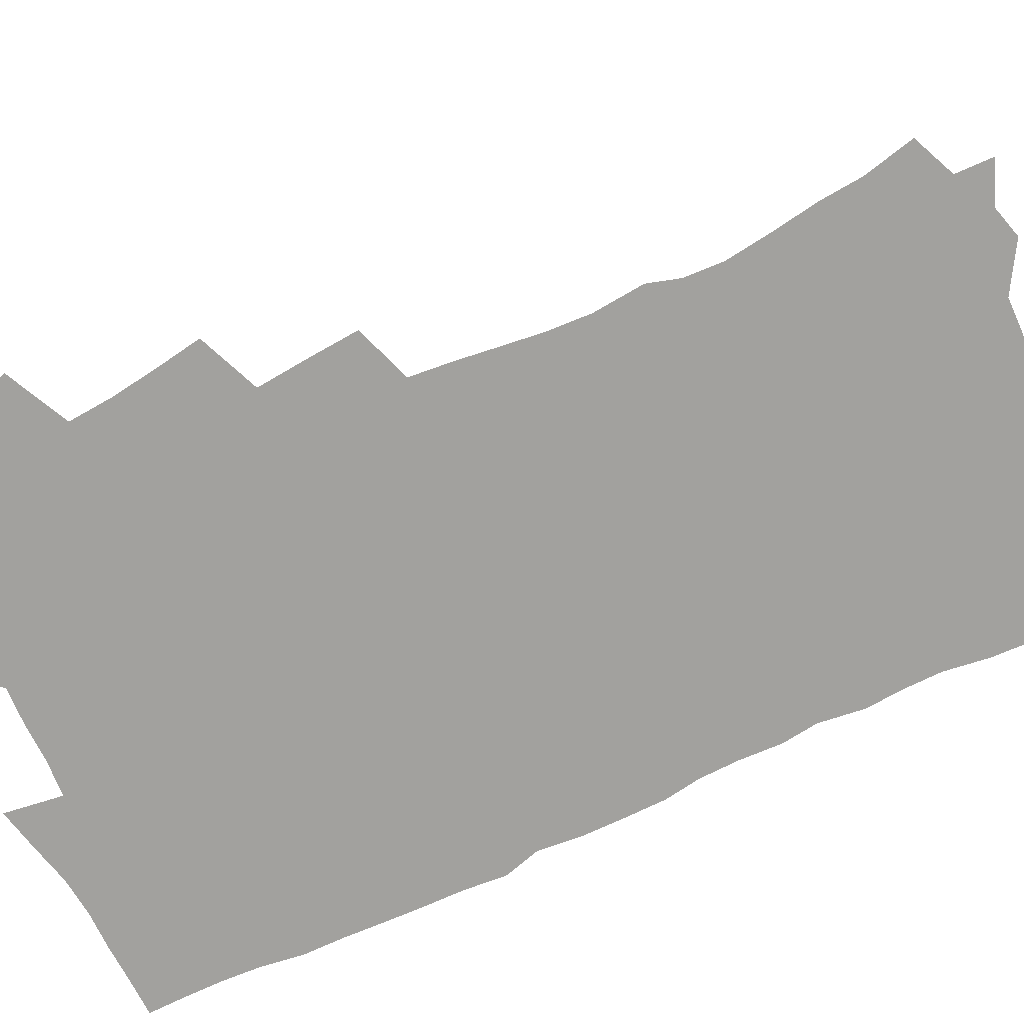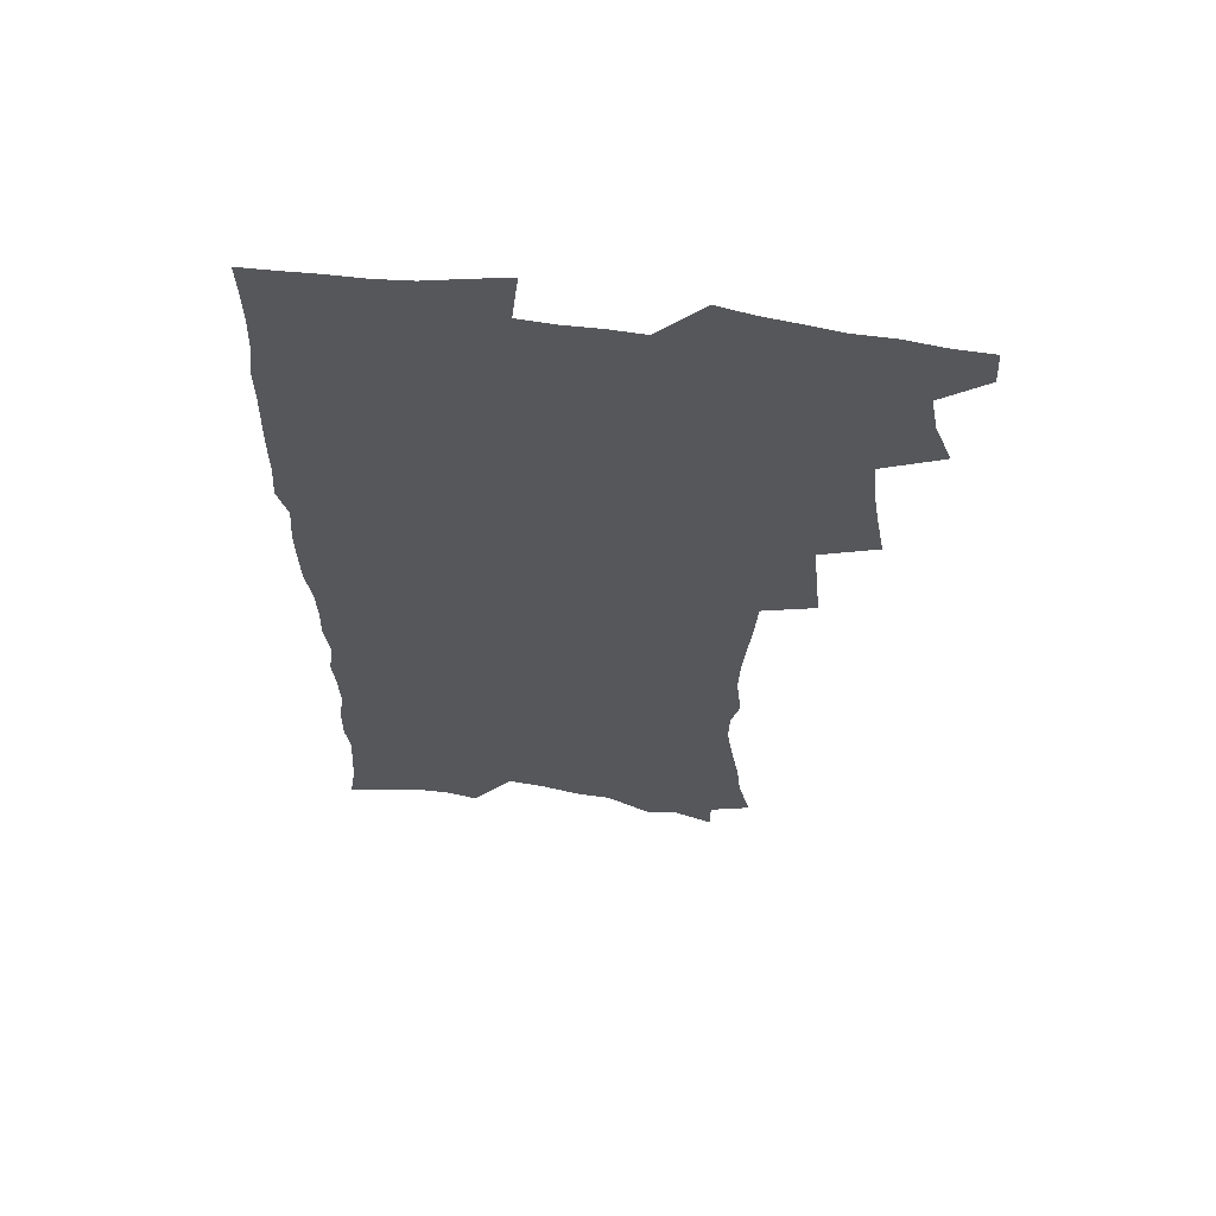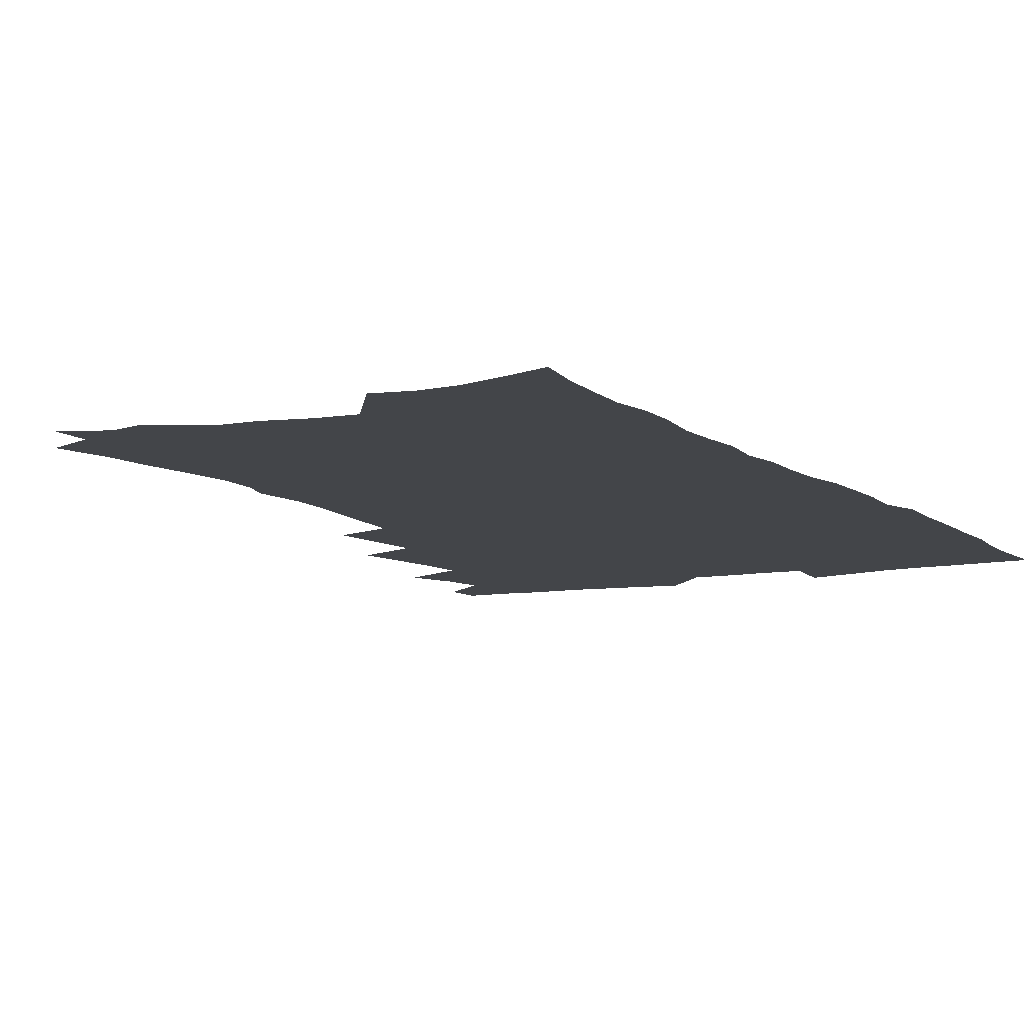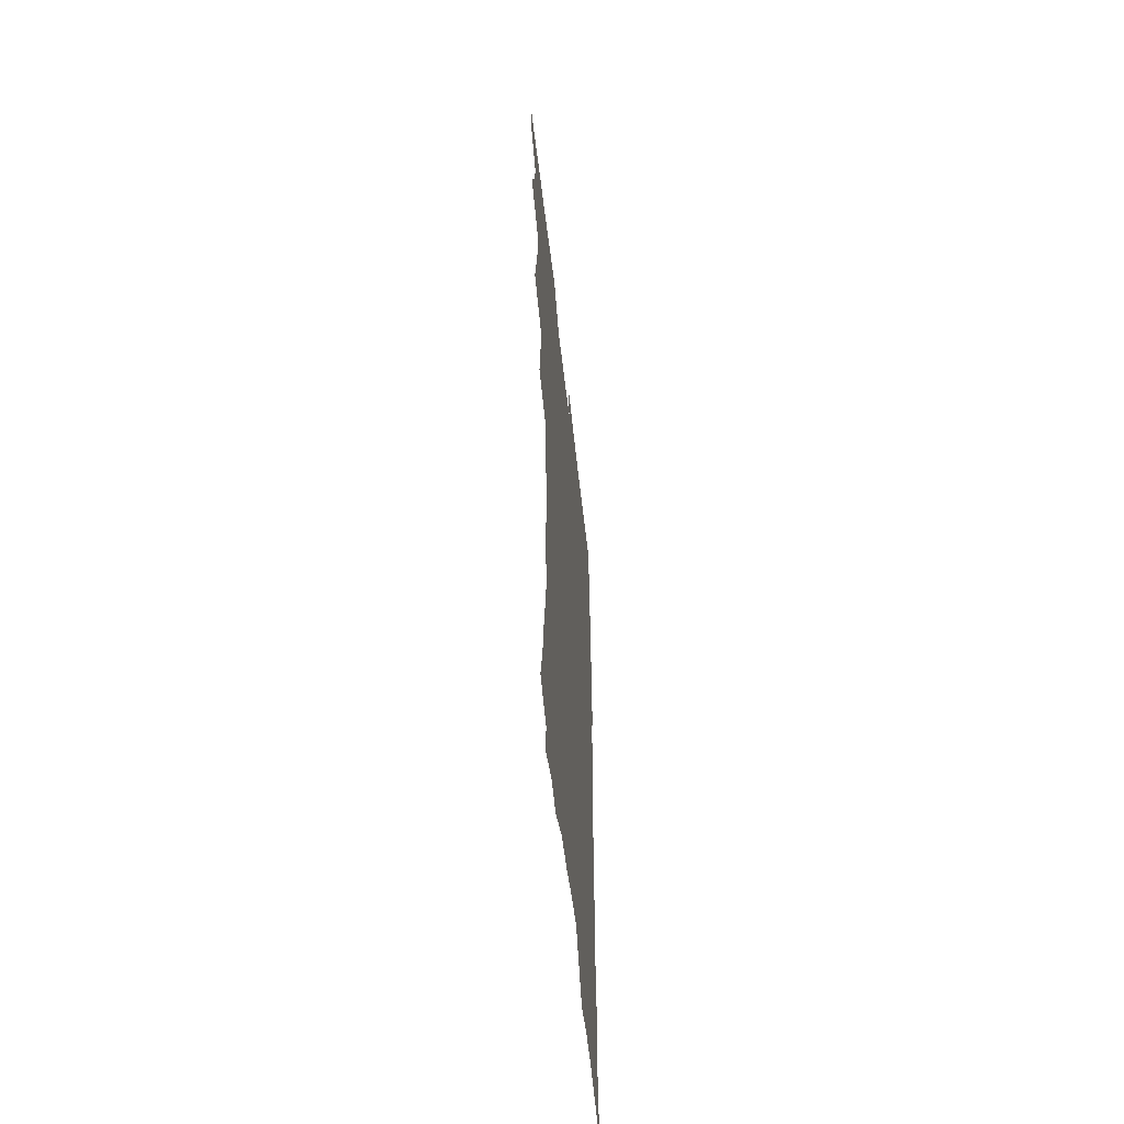
<metadata>
{"format":"obj","ext":"obj","renderer":"f3d","projection":"perspective","resolution":1024,"background":"white","views":[{"elev":-72.1,"azim":-65.7,"up":"+Z"},{"elev":62.0,"azim":-172.1,"up":"+Y"},{"elev":-8.8,"azim":27.5,"up":"+Z"},{"elev":-58.3,"azim":-83.4,"up":"+Y"}]}
</metadata>
<code>
v 463.3 551.9 0
v 464.2 566.6 0
v 471.7 504 0
v 478.5 521.2 0
v 481.5 537.1 0
v 481.9 551.8 0
v 480.3 567 0
v 487.9 439.2 0
v 491.2 457.6 0
v 494 475.3 0
v 495.6 492 0
v 499.4 508.6 0
v 498.5 523 0
v 498.1 537.7 0
v 497.3 552.4 0
v 495.1 569 0
v 507 389.9 0
v 508.9 409.6 0
v 511 429.3 0
v 512.1 446.5 0
v 512.3 462.5 0
v 509.7 476.8 0
v 513.9 494.4 0
v 515.2 509.7 0
v 514.6 523.7 0
v 513.6 538.5 0
v 512.2 553.7 0
v 510.9 568.9 0
v 523.3 197.8 0
v 528.2 217.6 0
v 529.8 233.9 0
v 533 252 0
v 535.6 270 0
v 535.1 284.8 0
v 531.7 297.1 0
v 533.8 316.7 0
v 533.2 333.2 0
v 531.6 349.1 0
v 529.8 365.2 0
v 528.5 381.9 0
v 527.5 398.9 0
v 527.7 416.3 0
v 527.5 432.5 0
v 529 449.6 0
v 530.2 466 0
v 529.9 480.8 0
v 529.1 495.4 0
v 529.2 510 0
v 529.2 524.4 0
v 529 539 0
v 527 555 0
v 525.3 570.9 0
v 539.8 176.1 0
v 539.7 190.4 0
v 541.4 207 0
v 547.7 229.3 0
v 549.8 246.9 0
v 551.2 263.8 0
v 550.4 278.1 0
v 550.5 294.1 0
v 548.9 308.3 0
v 550.3 327.3 0
v 548.3 341.2 0
v 547.5 357.3 0
v 546.7 373.2 0
v 544.9 388.1 0
v 544.4 404.3 0
v 545.8 422.1 0
v 545.4 437.2 0
v 544.6 451.7 0
v 545 467 0
v 545.6 482.1 0
v 545.8 496.6 0
v 545.8 510.8 0
v 545.6 524.9 0
v 543.9 540.1 0
v 541.8 556.4 0
v 539.8 572.7 0
v 555.5 182.2 0
v 559.2 200.9 0
v 562.4 220.7 0
v 563.6 237.2 0
v 565.8 255.7 0
v 566 271.2 0
v 565.4 285.7 0
v 564.6 300.5 0
v 563.7 315.4 0
v 564.4 333.3 0
v 563.3 347.9 0
v 562.7 363.4 0
v 560.9 377.3 0
v 560 392.3 0
v 559.4 407.5 0
v 560.5 424.4 0
v 560.4 439.3 0
v 559.8 453.6 0
v 560.6 468.9 0
v 560.9 483.3 0
v 561 497.4 0
v 561.4 511.2 0
v 561.3 524.7 0
v 559.5 539.6 0
v 556.9 556.9 0
v 554 575.8 0
v 567.7 178.7 0
v 575.6 209.2 0
v 577.7 227.6 0
v 578.1 243.1 0
v 578.8 259.5 0
v 578.6 274.3 0
v 578.3 289.6 0
v 577.5 304 0
v 577.6 320.7 0
v 577.3 336.3 0
v 577 352 0
v 576.5 366.9 0
v 575.8 381.6 0
v 575.6 397 0
v 575.3 411.9 0
v 574.5 425.8 0
v 574.5 440.5 0
v 574.3 454.9 0
v 575.3 470.3 0
v 574.8 483.8 0
v 575.4 498.1 0
v 575.7 511.7 0
v 575.1 525.3 0
v 574 539.8 0
v 572.5 555.7 0
v 585.5 189.1 0
v 590.1 214.5 0
v 591.9 233.5 0
v 591.5 246.9 0
v 591.6 262.4 0
v 591.5 277.9 0
v 590.8 291.8 0
v 590.5 307.3 0
v 590.3 322.9 0
v 589.9 338 0
v 589.9 354.7 0
v 589.6 368.1 0
v 589.6 384.3 0
v 589.3 399 0
v 589 413.4 0
v 589.4 428.5 0
v 588.4 441.8 0
v 589.1 457 0
v 589.2 471 0
v 589.1 484.6 0
v 589.1 498.4 0
v 589.3 512 0
v 588.9 525.9 0
v 588.2 540.7 0
v 587 556.1 0
v 600.1 189.2 0
v 603.3 215.7 0
v 603.9 232.8 0
v 603.8 247.1 0
v 604 263.8 0
v 603.9 279.8 0
v 603.7 294.9 0
v 603.5 310.4 0
v 603.3 326 0
v 602.8 340.1 0
v 602.6 353.5 0
v 602.5 369.7 0
v 602.6 385.1 0
v 602.6 400.2 0
v 602.5 414 0
v 602.6 429.6 0
v 602.3 442.9 0
v 602.9 458 0
v 602.8 471.4 0
v 602.7 484.8 0
v 602.7 498.2 0
v 603.2 512.1 0
v 603.1 526 0
v 602.9 540.1 0
v 602.1 555.5 0
v 615.4 192.7 0
v 616.3 214.6 0
v 616.5 234 0
v 616.5 249.3 0
v 616.3 264.5 0
v 616.3 281.2 0
v 616 295.2 0
v 615.9 310.7 0
v 615.7 325.8 0
v 615.5 341 0
v 615.3 355.2 0
v 615.3 370.8 0
v 615.9 384 0
v 615.7 399.5 0
v 615.8 413.7 0
v 615.8 429.4 0
v 615.9 443.7 0
v 616.1 457.9 0
v 616.4 471.5 0
v 616.8 485.2 0
v 617.3 498.7 0
v 617 512.3 0
v 617.1 525.9 0
v 617.2 539.7 0
v 616.5 556.2 0
v 613.8 578.5 0
v 630.1 193.6 0
v 629.4 215.6 0
v 629.1 233.1 0
v 628.8 250.1 0
v 628.7 264.7 0
v 628.5 281.4 0
v 628.4 295.9 0
v 628.2 311.4 0
v 628.2 325.9 0
v 628.2 341.7 0
v 628.1 356.4 0
v 628.6 368.8 0
v 628.7 385.9 0
v 628.7 400.4 0
v 629.1 413.8 0
v 629.1 429 0
v 629.3 443.3 0
v 629.3 457.8 0
v 629.8 471 0
v 630.7 484.1 0
v 630.7 498.9 0
v 630.9 512.2 0
v 631.2 525.6 0
v 631.3 539.9 0
v 631.5 554.4 0
v 629.6 574.8 0
v 646.7 169.2 0
v 643.8 194.2 0
v 642.7 213.6 0
v 641.9 231.6 0
v 641.7 247.6 0
v 640.9 265.6 0
v 640.7 281 0
v 640.7 295.5 0
v 641.3 308.6 0
v 640.4 327.5 0
v 640.9 340.4 0
v 640.7 356.1 0
v 641.2 369.9 0
v 641.7 384.3 0
v 641.6 398.9 0
v 642.8 411.9 0
v 642.3 428.6 0
v 642.9 442.1 0
v 643.1 456.3 0
v 643.6 470.1 0
v 644.2 483.9 0
v 644.4 498.2 0
v 645 511.8 0
v 645.2 525.6 0
v 645.5 539.8 0
v 645.8 554.2 0
v 645.9 570.5 0
v 660.2 171.8 0
v 658 191.4 0
v 656.2 211.2 0
v 654.8 229.7 0
v 654.5 245.6 0
v 653.6 263 0
v 653.7 278 0
v 652.9 294.5 0
v 653.9 307.6 0
v 653.3 324.3 0
v 653.4 339.3 0
v 653.7 353.9 0
v 654.7 367.3 0
v 654.8 382.6 0
v 656.5 395.7 0
v 655.9 412.3 0
v 656 426.8 0
v 656.7 440.7 0
v 657.2 454.7 0
v 657.3 469 0
v 658.1 482.6 0
v 657.5 498.6 0
v 658.7 511.4 0
v 659.4 525.2 0
v 659.8 539.3 0
v 660.4 554.1 0
v 661.1 568.7 0
v 673.9 170.8 0
v 672 188.8 0
v 670.7 206.5 0
v 669.3 224.4 0
v 668 242 0
v 668.6 256.7 0
v 667.3 273.9 0
v 667.2 289.4 0
v 667.3 304.4 0
v 666.8 320.5 0
v 668.9 333.1 0
v 667.6 350.4 0
v 667.6 365.5 0
v 668.7 379.4 0
v 670.2 393.3 0
v 670.2 409 0
v 671.4 423 0
v 671.1 438.4 0
v 671.1 453.2 0
v 671.8 467.4 0
v 672.2 481.8 0
v 671.8 496.6 0
v 673.9 510.2 0
v 673.4 525 0
v 673.8 538.5 0
v 675.1 553.4 0
v 675.8 568.4 0
v 689.1 166.2 0
v 687.8 182.8 0
v 684.9 202.7 0
v 683.6 219.8 0
v 683.6 235.2 0
v 682.5 251.9 0
v 682.4 267.5 0
v 682.8 282.4 0
v 681.8 299 0
v 680.8 315.6 0
v 682.2 329.6 0
v 683.1 344.2 0
v 682.8 360 0
v 685.7 373.2 0
v 684.6 390 0
v 686.1 404.3 0
v 686.3 419.8 0
v 685.7 435.8 0
v 685.7 450.7 0
v 687.3 464.7 0
v 688 479.3 0
v 689.4 493.8 0
v 688.2 509.6 0
v 688.9 523.9 0
v 689.4 538.3 0
v 689.5 552.6 0
v 690.5 567.4 0
v 705 160.5 0
v 702.2 179.3 0
v 701.2 195.6 0
v 700.5 211.5 0
v 702.4 224.7 0
v 702.2 240.3 0
v 700.1 257.9 0
v 700.6 272.6 0
v 701.9 286.9 0
v 700.1 304.6 0
v 702.1 318.5 0
v 701.7 334.8 0
v 702.4 350.1 0
v 704.9 364.2 0
v 705.4 380 0
v 705.6 396 0
v 704.4 413.3 0
v 708.6 427.1 0
v 707.5 443.5 0
v 707.6 459.1 0
v 707.3 474.8 0
v 706.9 490.5 0
v 707.1 505.9 0
v 705 522.5 0
v 704.5 537.7 0
v 704.7 552.3 0
v 705.2 566.7 0
v 706 586 0
f 5 6 1
f 1 6 2
f 6 7 2
f 11 12 3
f 3 12 4
f 12 13 4
f 4 13 5
f 13 14 5
f 5 14 6
f 14 15 6
f 6 15 7
f 15 16 7
f 19 20 8
f 8 20 9
f 20 21 9
f 9 21 10
f 21 22 10
f 10 22 11
f 22 23 11
f 11 23 12
f 23 24 12
f 12 24 13
f 24 25 13
f 13 25 14
f 25 26 14
f 14 26 15
f 26 27 15
f 15 27 16
f 27 28 16
f 40 41 17
f 17 41 18
f 41 42 18
f 18 42 19
f 42 43 19
f 19 43 20
f 43 44 20
f 20 44 21
f 44 45 21
f 21 45 22
f 45 46 22
f 22 46 23
f 46 47 23
f 23 47 24
f 47 48 24
f 24 48 25
f 48 49 25
f 25 49 26
f 49 50 26
f 26 50 27
f 50 51 27
f 27 51 28
f 51 52 28
f 54 55 29
f 29 55 30
f 55 56 30
f 30 56 31
f 56 57 31
f 31 57 32
f 57 58 32
f 32 58 33
f 58 59 33
f 33 59 34
f 59 60 34
f 34 60 35
f 60 61 35
f 35 61 36
f 61 62 36
f 36 62 37
f 62 63 37
f 37 63 38
f 63 64 38
f 38 64 39
f 64 65 39
f 39 65 40
f 65 66 40
f 40 66 41
f 66 67 41
f 41 67 42
f 67 68 42
f 42 68 43
f 68 69 43
f 43 69 44
f 69 70 44
f 44 70 45
f 70 71 45
f 45 71 46
f 71 72 46
f 46 72 47
f 72 73 47
f 47 73 48
f 73 74 48
f 48 74 49
f 74 75 49
f 49 75 50
f 75 76 50
f 50 76 51
f 76 77 51
f 51 77 52
f 77 78 52
f 53 79 54
f 79 80 54
f 54 80 55
f 80 81 55
f 55 81 56
f 81 82 56
f 56 82 57
f 82 83 57
f 57 83 58
f 83 84 58
f 58 84 59
f 84 85 59
f 59 85 60
f 85 86 60
f 60 86 61
f 86 87 61
f 61 87 62
f 87 88 62
f 62 88 63
f 88 89 63
f 63 89 64
f 89 90 64
f 64 90 65
f 90 91 65
f 65 91 66
f 91 92 66
f 66 92 67
f 92 93 67
f 67 93 68
f 93 94 68
f 68 94 69
f 94 95 69
f 69 95 70
f 95 96 70
f 70 96 71
f 96 97 71
f 71 97 72
f 97 98 72
f 72 98 73
f 98 99 73
f 73 99 74
f 99 100 74
f 74 100 75
f 100 101 75
f 75 101 76
f 101 102 76
f 76 102 77
f 102 103 77
f 77 103 78
f 103 104 78
f 79 105 80
f 105 106 80
f 80 106 81
f 106 107 81
f 81 107 82
f 107 108 82
f 82 108 83
f 108 109 83
f 83 109 84
f 109 110 84
f 84 110 85
f 110 111 85
f 85 111 86
f 111 112 86
f 86 112 87
f 112 113 87
f 87 113 88
f 113 114 88
f 88 114 89
f 114 115 89
f 89 115 90
f 115 116 90
f 90 116 91
f 116 117 91
f 91 117 92
f 117 118 92
f 92 118 93
f 118 119 93
f 93 119 94
f 119 120 94
f 94 120 95
f 120 121 95
f 95 121 96
f 121 122 96
f 96 122 97
f 122 123 97
f 97 123 98
f 123 124 98
f 98 124 99
f 124 125 99
f 99 125 100
f 125 126 100
f 100 126 101
f 126 127 101
f 101 127 102
f 127 128 102
f 102 128 103
f 128 129 103
f 103 129 104
f 105 130 106
f 130 131 106
f 106 131 107
f 131 132 107
f 107 132 108
f 132 133 108
f 108 133 109
f 133 134 109
f 109 134 110
f 134 135 110
f 110 135 111
f 135 136 111
f 111 136 112
f 136 137 112
f 112 137 113
f 137 138 113
f 113 138 114
f 138 139 114
f 114 139 115
f 139 140 115
f 115 140 116
f 140 141 116
f 116 141 117
f 141 142 117
f 117 142 118
f 142 143 118
f 118 143 119
f 143 144 119
f 119 144 120
f 144 145 120
f 120 145 121
f 145 146 121
f 121 146 122
f 146 147 122
f 122 147 123
f 147 148 123
f 123 148 124
f 148 149 124
f 124 149 125
f 149 150 125
f 125 150 126
f 150 151 126
f 126 151 127
f 151 152 127
f 127 152 128
f 152 153 128
f 128 153 129
f 153 154 129
f 130 155 131
f 155 156 131
f 131 156 132
f 156 157 132
f 132 157 133
f 157 158 133
f 133 158 134
f 158 159 134
f 134 159 135
f 159 160 135
f 135 160 136
f 160 161 136
f 136 161 137
f 161 162 137
f 137 162 138
f 162 163 138
f 138 163 139
f 163 164 139
f 139 164 140
f 164 165 140
f 140 165 141
f 165 166 141
f 141 166 142
f 166 167 142
f 142 167 143
f 167 168 143
f 143 168 144
f 168 169 144
f 144 169 145
f 169 170 145
f 145 170 146
f 170 171 146
f 146 171 147
f 171 172 147
f 147 172 148
f 172 173 148
f 148 173 149
f 173 174 149
f 149 174 150
f 174 175 150
f 150 175 151
f 175 176 151
f 151 176 152
f 176 177 152
f 152 177 153
f 177 178 153
f 153 178 154
f 178 179 154
f 155 180 156
f 180 181 156
f 156 181 157
f 181 182 157
f 157 182 158
f 182 183 158
f 158 183 159
f 183 184 159
f 159 184 160
f 184 185 160
f 160 185 161
f 185 186 161
f 161 186 162
f 186 187 162
f 162 187 163
f 187 188 163
f 163 188 164
f 188 189 164
f 164 189 165
f 189 190 165
f 165 190 166
f 190 191 166
f 166 191 167
f 191 192 167
f 167 192 168
f 192 193 168
f 168 193 169
f 193 194 169
f 169 194 170
f 194 195 170
f 170 195 171
f 195 196 171
f 171 196 172
f 196 197 172
f 172 197 173
f 197 198 173
f 173 198 174
f 198 199 174
f 174 199 175
f 199 200 175
f 175 200 176
f 200 201 176
f 176 201 177
f 201 202 177
f 177 202 178
f 202 203 178
f 178 203 179
f 203 204 179
f 180 206 181
f 206 207 181
f 181 207 182
f 207 208 182
f 182 208 183
f 208 209 183
f 183 209 184
f 209 210 184
f 184 210 185
f 210 211 185
f 185 211 186
f 211 212 186
f 186 212 187
f 212 213 187
f 187 213 188
f 213 214 188
f 188 214 189
f 214 215 189
f 189 215 190
f 215 216 190
f 190 216 191
f 216 217 191
f 191 217 192
f 217 218 192
f 192 218 193
f 218 219 193
f 193 219 194
f 219 220 194
f 194 220 195
f 220 221 195
f 195 221 196
f 221 222 196
f 196 222 197
f 222 223 197
f 197 223 198
f 223 224 198
f 198 224 199
f 224 225 199
f 199 225 200
f 225 226 200
f 200 226 201
f 226 227 201
f 201 227 202
f 227 228 202
f 202 228 203
f 228 229 203
f 203 229 204
f 229 230 204
f 204 230 205
f 230 231 205
f 232 233 206
f 206 233 207
f 233 234 207
f 207 234 208
f 234 235 208
f 208 235 209
f 235 236 209
f 209 236 210
f 236 237 210
f 210 237 211
f 237 238 211
f 211 238 212
f 238 239 212
f 212 239 213
f 239 240 213
f 213 240 214
f 240 241 214
f 214 241 215
f 241 242 215
f 215 242 216
f 242 243 216
f 216 243 217
f 243 244 217
f 217 244 218
f 244 245 218
f 218 245 219
f 245 246 219
f 219 246 220
f 246 247 220
f 220 247 221
f 247 248 221
f 221 248 222
f 248 249 222
f 222 249 223
f 249 250 223
f 223 250 224
f 250 251 224
f 224 251 225
f 251 252 225
f 225 252 226
f 252 253 226
f 226 253 227
f 253 254 227
f 227 254 228
f 254 255 228
f 228 255 229
f 255 256 229
f 229 256 230
f 256 257 230
f 230 257 231
f 257 258 231
f 232 259 233
f 259 260 233
f 233 260 234
f 260 261 234
f 234 261 235
f 261 262 235
f 235 262 236
f 262 263 236
f 236 263 237
f 263 264 237
f 237 264 238
f 264 265 238
f 238 265 239
f 265 266 239
f 239 266 240
f 266 267 240
f 240 267 241
f 267 268 241
f 241 268 242
f 268 269 242
f 242 269 243
f 269 270 243
f 243 270 244
f 270 271 244
f 244 271 245
f 271 272 245
f 245 272 246
f 272 273 246
f 246 273 247
f 273 274 247
f 247 274 248
f 274 275 248
f 248 275 249
f 275 276 249
f 249 276 250
f 276 277 250
f 250 277 251
f 277 278 251
f 251 278 252
f 278 279 252
f 252 279 253
f 279 280 253
f 253 280 254
f 280 281 254
f 254 281 255
f 281 282 255
f 255 282 256
f 282 283 256
f 256 283 257
f 283 284 257
f 257 284 258
f 284 285 258
f 259 286 260
f 286 287 260
f 260 287 261
f 287 288 261
f 261 288 262
f 288 289 262
f 262 289 263
f 289 290 263
f 263 290 264
f 290 291 264
f 264 291 265
f 291 292 265
f 265 292 266
f 292 293 266
f 266 293 267
f 293 294 267
f 267 294 268
f 294 295 268
f 268 295 269
f 295 296 269
f 269 296 270
f 296 297 270
f 270 297 271
f 297 298 271
f 271 298 272
f 298 299 272
f 272 299 273
f 299 300 273
f 273 300 274
f 300 301 274
f 274 301 275
f 301 302 275
f 275 302 276
f 302 303 276
f 276 303 277
f 303 304 277
f 277 304 278
f 304 305 278
f 278 305 279
f 305 306 279
f 279 306 280
f 306 307 280
f 280 307 281
f 307 308 281
f 281 308 282
f 308 309 282
f 282 309 283
f 309 310 283
f 283 310 284
f 310 311 284
f 284 311 285
f 311 312 285
f 286 313 287
f 313 314 287
f 287 314 288
f 314 315 288
f 288 315 289
f 315 316 289
f 289 316 290
f 316 317 290
f 290 317 291
f 317 318 291
f 291 318 292
f 318 319 292
f 292 319 293
f 319 320 293
f 293 320 294
f 320 321 294
f 294 321 295
f 321 322 295
f 295 322 296
f 322 323 296
f 296 323 297
f 323 324 297
f 297 324 298
f 324 325 298
f 298 325 299
f 325 326 299
f 299 326 300
f 326 327 300
f 300 327 301
f 327 328 301
f 301 328 302
f 328 329 302
f 302 329 303
f 329 330 303
f 303 330 304
f 330 331 304
f 304 331 305
f 331 332 305
f 305 332 306
f 332 333 306
f 306 333 307
f 333 334 307
f 307 334 308
f 334 335 308
f 308 335 309
f 335 336 309
f 309 336 310
f 336 337 310
f 310 337 311
f 337 338 311
f 311 338 312
f 338 339 312
f 313 340 314
f 340 341 314
f 314 341 315
f 341 342 315
f 315 342 316
f 342 343 316
f 316 343 317
f 343 344 317
f 317 344 318
f 344 345 318
f 318 345 319
f 345 346 319
f 319 346 320
f 346 347 320
f 320 347 321
f 347 348 321
f 321 348 322
f 348 349 322
f 322 349 323
f 349 350 323
f 323 350 324
f 350 351 324
f 324 351 325
f 351 352 325
f 325 352 326
f 352 353 326
f 326 353 327
f 353 354 327
f 327 354 328
f 354 355 328
f 328 355 329
f 355 356 329
f 329 356 330
f 356 357 330
f 330 357 331
f 357 358 331
f 331 358 332
f 358 359 332
f 332 359 333
f 359 360 333
f 333 360 334
f 360 361 334
f 334 361 335
f 361 362 335
f 335 362 336
f 362 363 336
f 336 363 337
f 363 364 337
f 337 364 338
f 364 365 338
f 338 365 339
f 365 366 339

</code>
